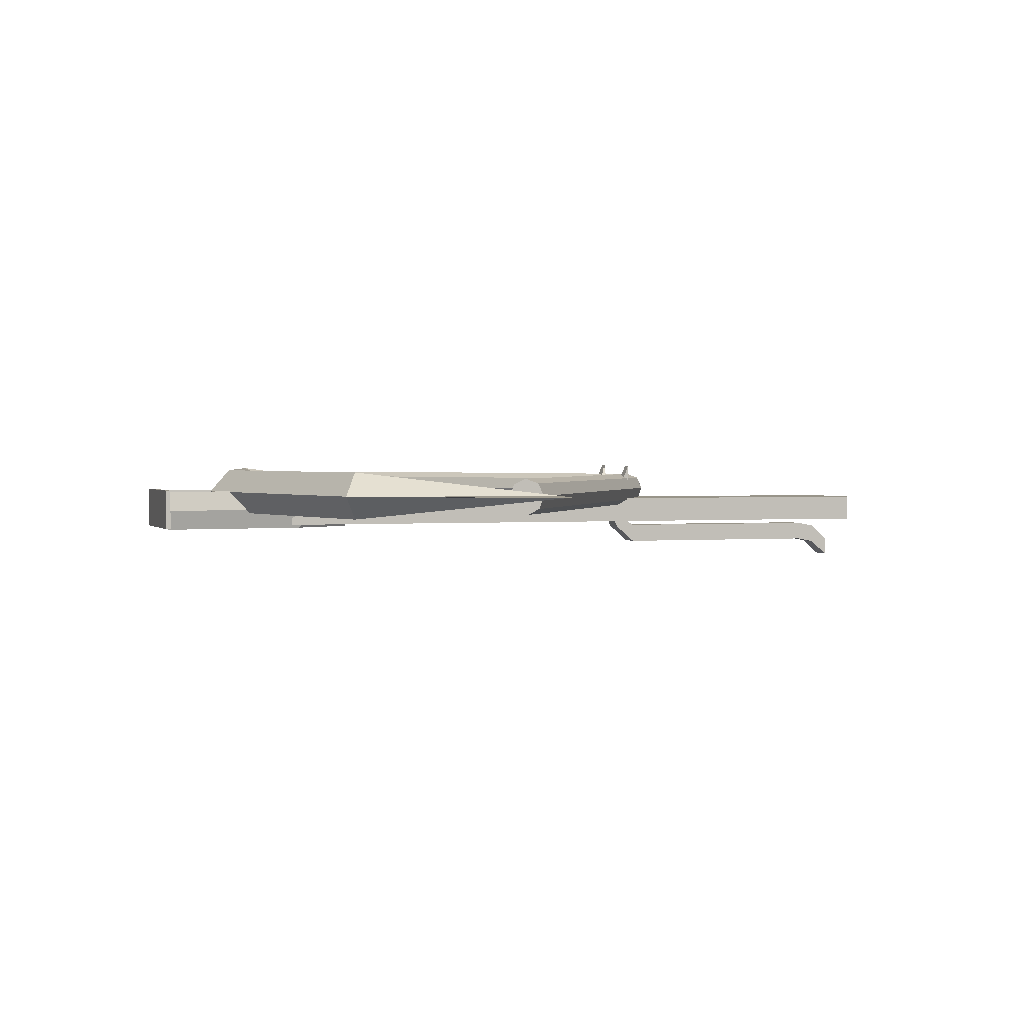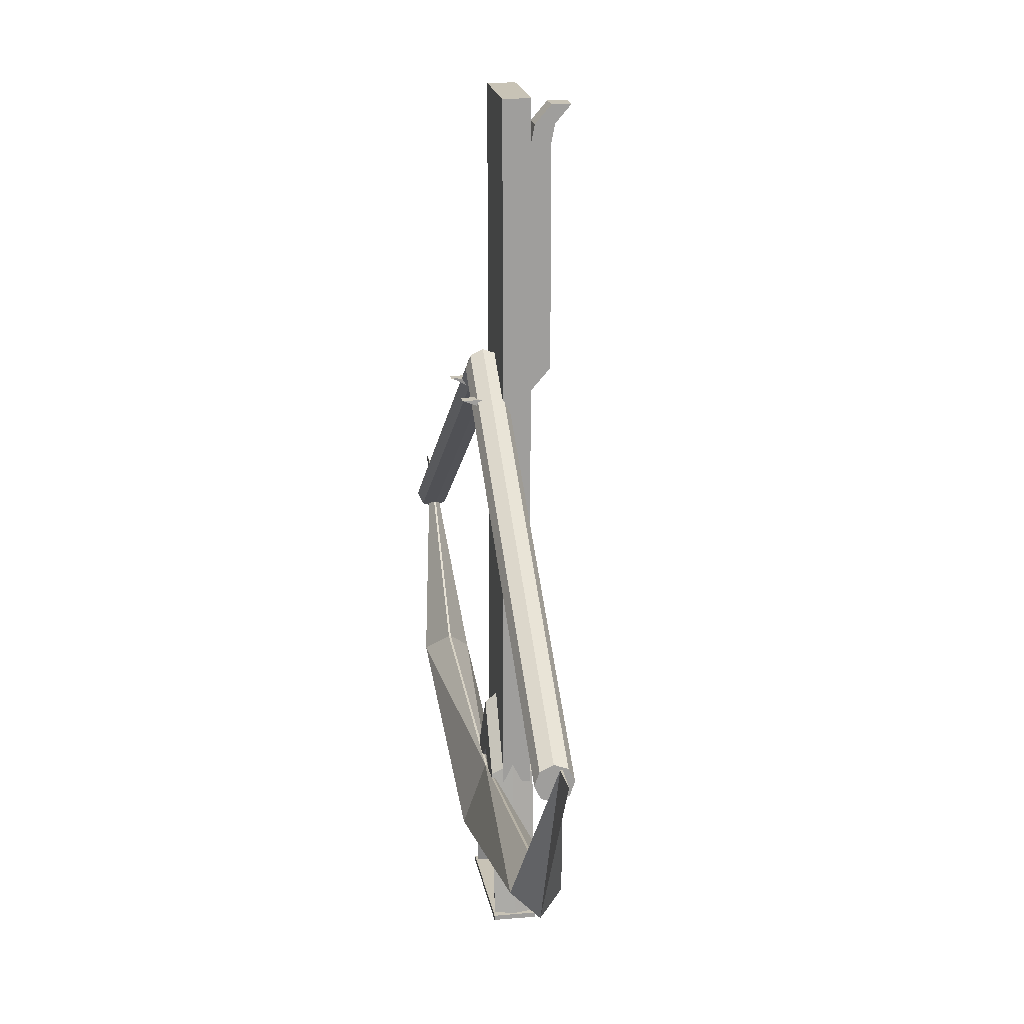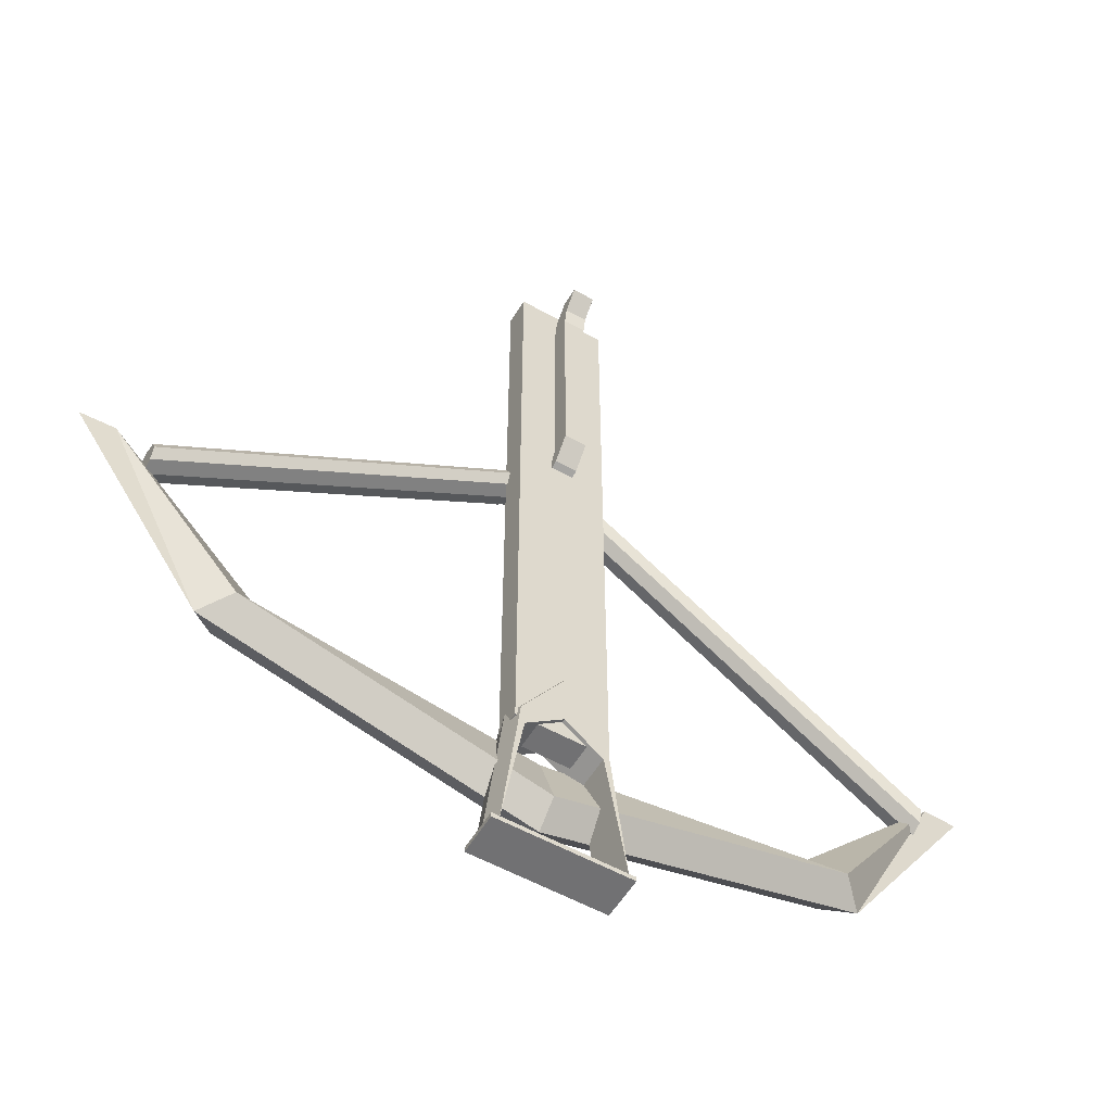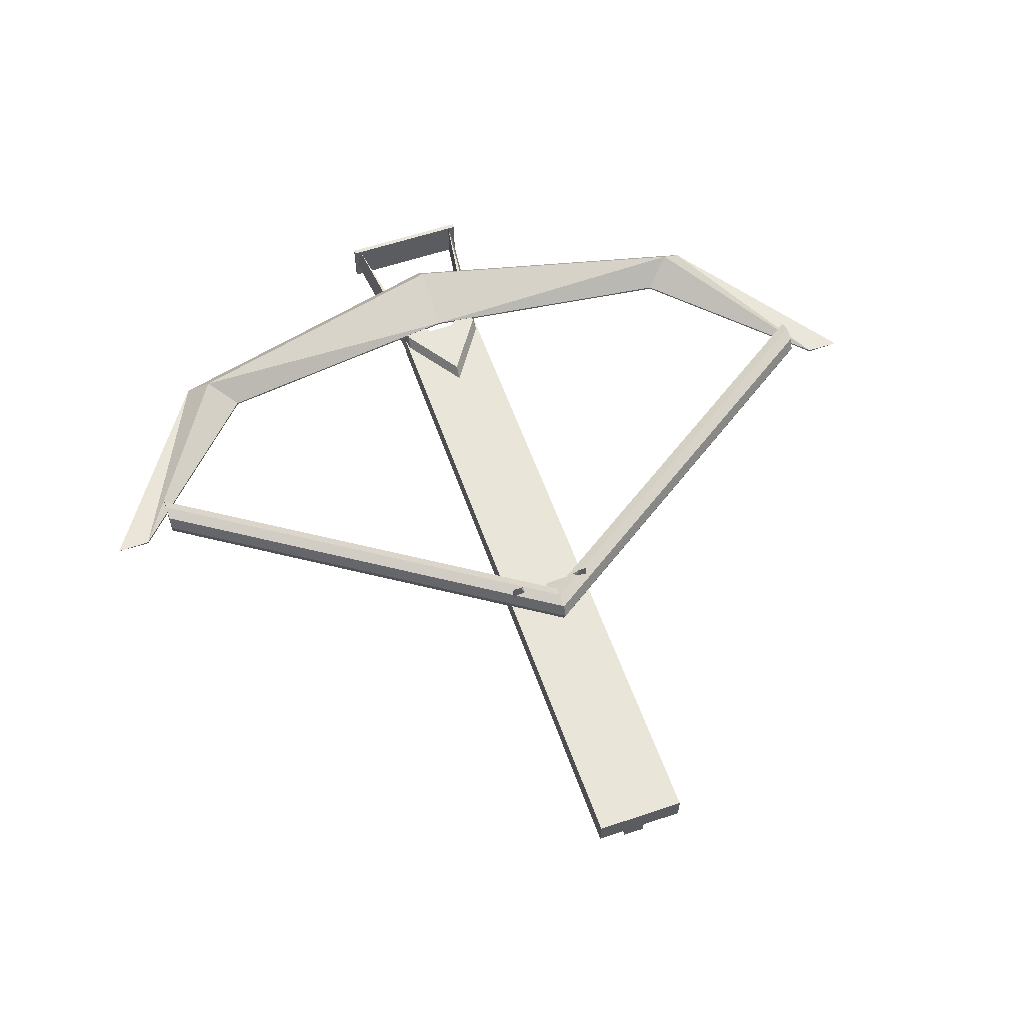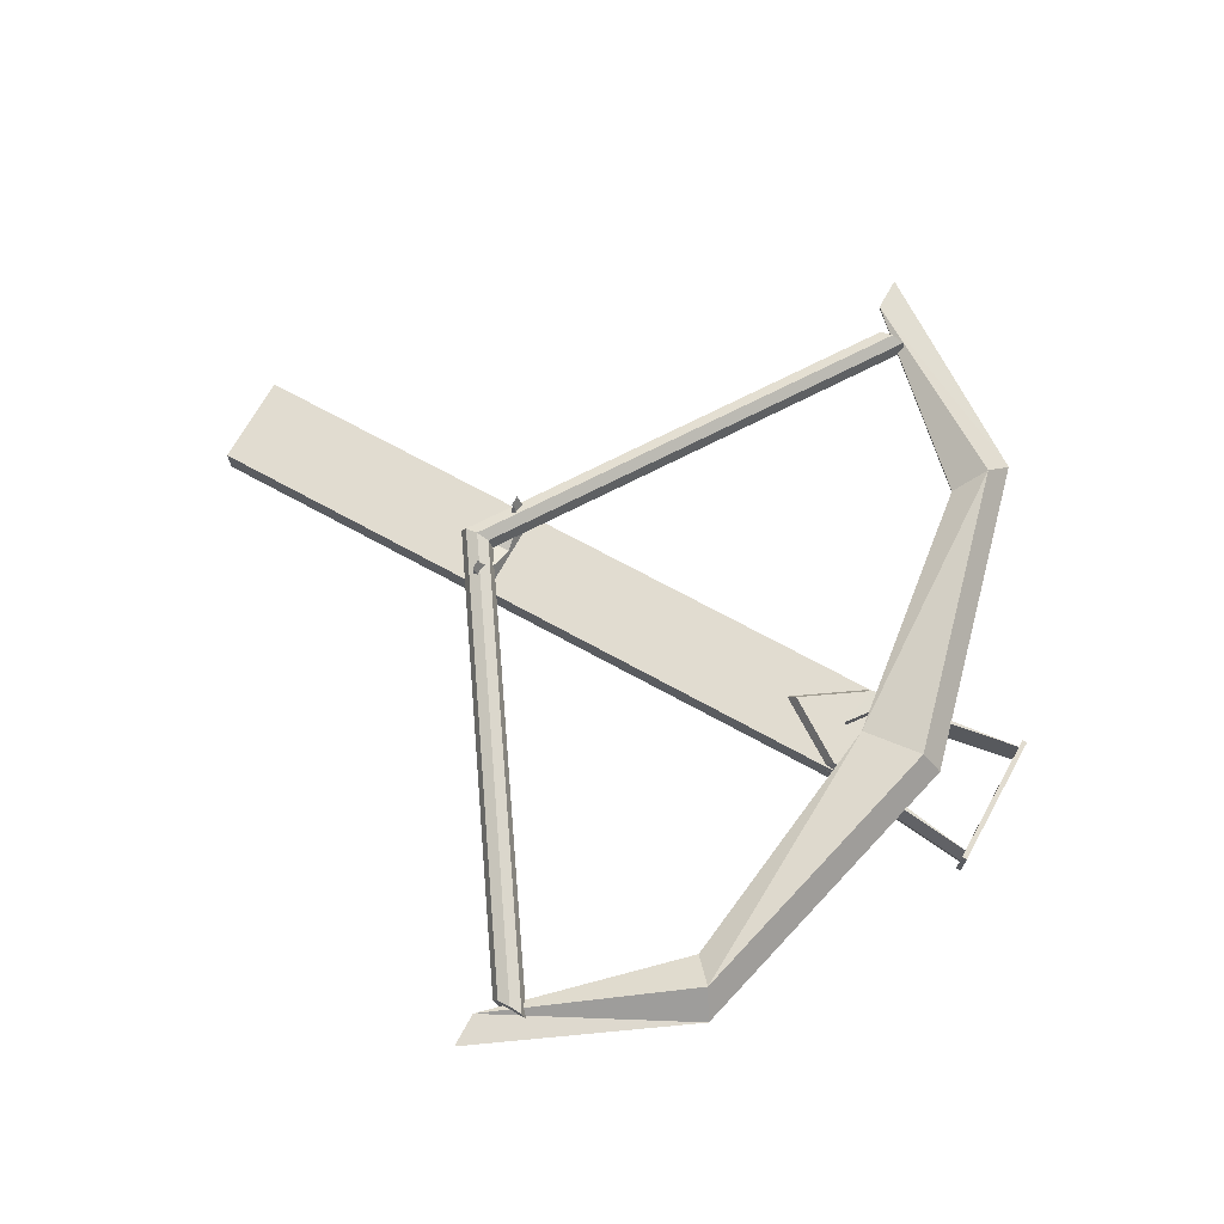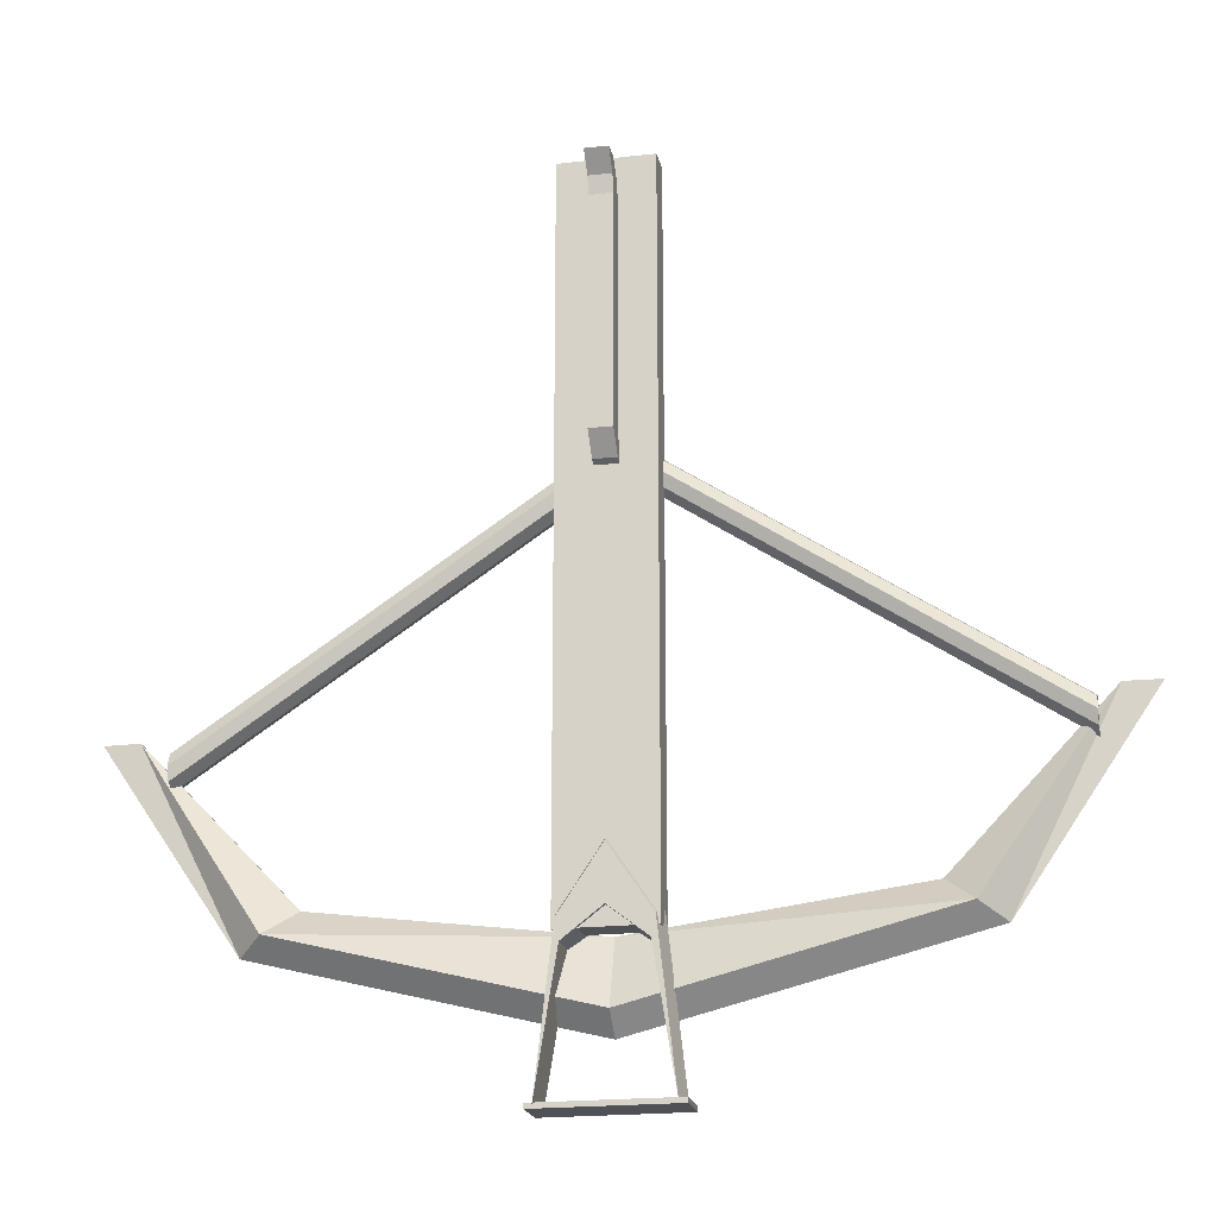
<metadata>
{"format":"obj","ext":"obj","renderer":"f3d","projection":"perspective","resolution":1024,"background":"white","views":[{"elev":1.7,"azim":-108.2,"up":"+Y"},{"elev":19.4,"azim":-99.4,"up":"+Z"},{"elev":-55.3,"azim":-30.5,"up":"+Z"},{"elev":58.1,"azim":-19.3,"up":"+Y"},{"elev":69.4,"azim":118.9,"up":"+Y"},{"elev":-19.9,"azim":11.8,"up":"+Z"}]}
</metadata>
<code>
o Sphere
v -1.307 0.1322 -0.9385
v -1.442 -0 -1.021
v -1.307 -0.1322 -0.9385
v 0.3403 0.1322 -1.353
v 0.3403 -0 -1.469
v 0.3403 -0.1322 -1.353
v 1.987 0.1322 -0.9385
v 2.123 -0 -1.021
v 1.987 -0.1322 -0.9385
v 2.67 0.00598 0.06212
v 2.862 -0 0.06212
v 2.67 -0.00598 0.06212
v -1.989 0.00598 0.06212
v -2.181 -0 0.06212
v -1.989 -0.00598 0.06212
v 0.3403 0.00598 -1.001
v 0.3403 -0.00598 -1.001
v -1.154 -0.005966 -0.8079
v -1.154 0.005966 -0.8079
v 1.834 0.005966 -0.8079
v 1.834 -0.005966 -0.8079
v 0.5929 -0.2089 2.866
v 0.5929 -0.05785 2.866
v 0.08774 -0.2089 2.866
v 0.08774 -0.05785 2.866
v 0.5929 -0.2089 -1
v 0.5929 -0.05785 -1
v 0.2815 -0.05845 1.255
v 0.08774 -0.2089 -1
v 0.08774 -0.05785 -1
v 0.406 -0.05845 1.255
v 0.406 -0.1894 1.28
v 0.2815 -0.1894 1.28
v 0.2815 -0.2089 1.271
v 0.2815 -0.2089 1.313
v 0.2815 -0.2089 1.235
v 0.406 -0.2089 1.313
v 0.406 -0.2089 1.235
v 0.406 -0.2089 1.271
v 0.2815 -0.05785 1.177
v 0.2815 -0.05785 1.24
v 0.406 -0.05785 1.24
v 0.406 -0.05785 1.177
v 2.56 -0.09988 -0.08808
v -1.815 -0.00496 -0.1927
v 2.56 -0.07413 -0.1602
v -1.815 -0.07413 -0.1599
v 2.56 -0.00496 -0.1929
v -1.815 -0.09988 -0.08783
v 2.56 0.06712 -0.1672
v -1.815 -0.06712 -0.01866
v 2.56 0.09988 -0.098
v -1.815 0.00496 0.007083
v 2.56 0.07413 -0.02592
v -1.815 0.07413 -0.02568
v 2.56 0.00496 0.006838
v -1.815 0.09988 -0.09775
v 2.56 -0.06712 -0.01891
v -1.815 0.06712 -0.1669
v 0.2815 -0.4566 2.798
v 0.2815 -0.3489 2.798
v 0.406 -0.4566 2.798
v 0.406 -0.3489 2.798
v 0.2815 -0.05538 1.176
v 0.2815 -0.05845 1.255
v 0.406 -0.05538 1.176
v 0.406 -0.05845 1.255
v 0.406 -0.3497 1.992
v 0.406 -0.242 1.992
v 0.2815 -0.3497 1.992
v 0.2815 -0.242 1.992
v 0.406 -0.242 1.367
v 0.2815 -0.3497 1.367
v 0.406 -0.3497 1.367
v 0.2815 -0.242 1.367
v 0.406 -0.3497 2.599
v 0.2815 -0.242 2.599
v 0.406 -0.242 2.599
v 0.2815 -0.3497 2.599
v 0.406 -0.3497 1.79
v 0.2815 -0.242 1.79
v 0.406 -0.242 1.79
v 0.2815 -0.3497 1.79
v 0.406 -0.3687 2.695
v 0.2815 -0.2609 2.695
v 0.406 -0.2609 2.695
v 0.2815 -0.3687 2.695
v 0.406 -0.242 2.203
v 0.2815 -0.3497 2.203
v 0.406 -0.3497 2.203
v 0.2815 -0.242 2.203
v 0.406 -0.1894 1.28
v 0.2815 -0.2494 1.251
v 0.406 -0.2494 1.251
v 0.2815 -0.1894 1.28
v 0.5839 -0.05526 1.26
v 0.5839 0.1575 1.26
v 0.0988 -0.05526 1.26
v 0.0988 0.1575 1.26
v 0.5839 -0.05526 1.173
v 0.0988 -0.05526 1.173
v 0.5343 0.1355 1.26
v 0.5235 0.1575 1.26
v 0.1592 0.1575 1.26
v 0.4778 0.01997 1.26
v 0.3414 -0.0279 1.26
v 0.2049 0.01997 1.26
v 0.1484 0.1355 1.26
v 0.5343 0.1355 1.251
v 0.4778 0.01997 1.204
v 0.3414 -0.0279 1.184
v 0.2049 0.01997 1.204
v 0.1484 0.1355 1.251
v 0.7087 -0.2231 -1.778
v 0.7087 0.01236 -1.778
v -0.02804 -0.2231 -1.778
v -0.02804 0.01236 -1.778
v 0.7087 -0.2231 -1.805
v 0.7087 0.01236 -1.805
v -0.02804 -0.2231 -1.805
v -0.02804 0.01236 -1.805
v 0.1077 -0.2276 -0.9515
v 0.08863 -0.1118 -0.8827
v 0.1077 0.003914 -0.9515
v 0.3395 -0.2276 -0.6056
v 0.3395 -0.1118 -0.5083
v 0.3395 0.003914 -0.6056
v 0.5712 -0.2276 -0.9515
v 0.5903 -0.1118 -0.8827
v 0.5712 0.003914 -0.9515
v 0.6672 -0.2276 -1.787
v 0.6942 -0.1118 -1.787
v 0.6672 0.003914 -1.787
v 0.01173 -0.2276 -1.787
v -0.01527 -0.1118 -1.787
v 0.01173 0.003914 -1.787
v 0.3395 -0.2276 -0.899
v 0.3395 0.003914 -0.899
v 0.1293 0.00365 -1.06
v 0.1293 -0.2273 -1.06
v 0.5497 -0.2273 -1.06
v 0.5497 0.00365 -1.06
v 0.3727 -0.07413 1.297
v 0.3727 -0.00496 1.264
v 0.3727 0.06712 1.29
v 0.3727 0.09988 1.359
v 0.3727 0.07413 1.431
v 0.3727 0.00496 1.464
v 0.3727 -0.06712 1.438
v 0.3727 -0.09988 1.369
f 13 2 14
f 15 2 3
f 1 5 2
f 3 5 6
f 5 9 6
f 5 7 8
f 8 10 11
f 8 12 9
f 3 6 17
f 4 16 7
f 16 21 17
f 17 19 16
f 13 15 14
f 18 13 19
f 12 20 10
f 12 10 11
f 61 62 60
f 92 66 94
f 67 64 66
f 87 61 60
f 66 93 94
f 63 85 86
f 69 81 82
f 68 89 90
f 81 70 83
f 88 68 90
f 93 75 73
f 72 95 92
f 74 83 80
f 82 74 80
f 86 76 84
f 76 87 84
f 78 91 88
f 91 79 89
f 69 80 68
f 80 70 68
f 75 83 73
f 82 75 72
f 84 60 62
f 63 84 62
f 86 77 78
f 79 85 87
f 71 89 70
f 88 71 69
f 78 90 76
f 90 79 76
f 92 65 67
f 64 95 93
f 94 73 74
f 72 94 74
f 98 96 106
f 100 101 111
f 98 99 101
f 97 96 100
f 101 96 98
f 107 113 108
f 106 112 107
f 106 110 111
f 105 109 110
f 103 109 102
f 104 108 113
f 115 116 114
f 117 120 116
f 121 118 120
f 119 114 118
f 120 114 116
f 117 119 121
f 13 1 2
f 15 14 2
f 1 4 5
f 3 2 5
f 5 8 9
f 5 4 7
f 8 7 10
f 8 11 12
f 9 12 21
f 9 21 17
f 18 15 3
f 6 9 17
f 17 18 3
f 1 13 19
f 1 19 16
f 20 10 7
f 4 1 16
f 16 20 7
f 16 20 21
f 17 18 19
f 18 15 13
f 12 21 20
f 61 63 62
f 92 67 66
f 67 65 64
f 87 85 61
f 66 64 93
f 63 61 85
f 69 71 81
f 68 70 89
f 81 71 70
f 88 69 68
f 93 95 75
f 72 75 95
f 74 73 83
f 82 72 74
f 86 78 76
f 76 79 87
f 78 77 91
f 91 77 79
f 69 82 80
f 80 83 70
f 75 81 83
f 82 81 75
f 84 87 60
f 63 86 84
f 86 85 77
f 79 77 85
f 71 91 89
f 88 91 71
f 78 88 90
f 90 89 79
f 92 95 65
f 64 65 95
f 94 93 73
f 72 92 94
f 108 104 99
f 97 103 102
f 97 102 105
f 108 99 98
f 107 108 98
f 96 97 105
f 106 107 98
f 96 105 106
f 109 103 97
f 99 104 113
f 99 113 112
f 109 97 100
f 110 109 100
f 101 99 112
f 111 110 100
f 101 112 111
f 101 100 96
f 107 112 113
f 106 111 112
f 106 105 110
f 105 102 109
f 115 117 116
f 117 121 120
f 121 119 118
f 119 115 114
f 120 118 114
f 117 115 119
f 23 24 22
f 25 29 24
f 30 26 29
f 27 22 26
f 29 26 38
f 22 35 37
f 23 41 25
f 27 30 43
f 31 43 39
f 28 42 31
f 38 40 36
f 34 33 35
f 33 37 35
f 31 33 28
f 41 33 36
f 39 37 32
f 23 25 24
f 25 30 29
f 30 27 26
f 27 23 22
f 34 35 24
f 26 22 37
f 37 39 38
f 34 24 29
f 36 34 29
f 26 37 38
f 38 36 29
f 22 24 35
f 23 42 41
f 43 42 23
f 30 25 41
f 30 41 40
f 43 23 27
f 30 40 43
f 39 32 31
f 31 42 43
f 43 38 39
f 28 41 42
f 38 43 40
f 33 32 37
f 31 32 33
f 36 40 41
f 41 28 33
f 33 34 36
f 53 149 148
f 147 53 148
f 146 55 147
f 145 57 146
f 144 59 145
f 51 150 149
f 47 144 143
f 49 143 150
f 50 54 58
f 57 45 49
f 135 122 123
f 135 124 136
f 123 125 126
f 123 127 124
f 127 129 130
f 125 129 126
f 128 132 129
f 130 132 133
f 124 127 138
f 125 137 128
f 137 142 138
f 137 139 140
f 134 136 135
f 139 134 140
f 133 141 131
f 133 131 132
f 44 143 46
f 46 144 48
f 58 150 44
f 144 50 48
f 145 52 50
f 146 54 52
f 147 56 54
f 56 149 58
f 53 51 149
f 147 55 53
f 146 57 55
f 145 59 57
f 144 45 59
f 51 49 150
f 47 45 144
f 49 47 143
f 58 44 46
f 46 48 50
f 50 52 54
f 54 56 58
f 58 46 50
f 49 51 53
f 53 55 57
f 57 59 45
f 45 47 49
f 49 53 57
f 135 134 122
f 135 123 124
f 123 122 125
f 123 126 127
f 127 126 129
f 125 128 129
f 128 131 132
f 130 129 132
f 130 133 142
f 130 142 138
f 139 136 124
f 127 130 138
f 138 139 124
f 122 134 140
f 122 140 137
f 141 131 128
f 125 122 137
f 137 141 128
f 137 141 142
f 137 138 139
f 139 136 134
f 133 142 141
f 44 150 143
f 46 143 144
f 58 149 150
f 144 145 50
f 145 146 52
f 146 147 54
f 147 148 56
f 56 148 149

</code>
